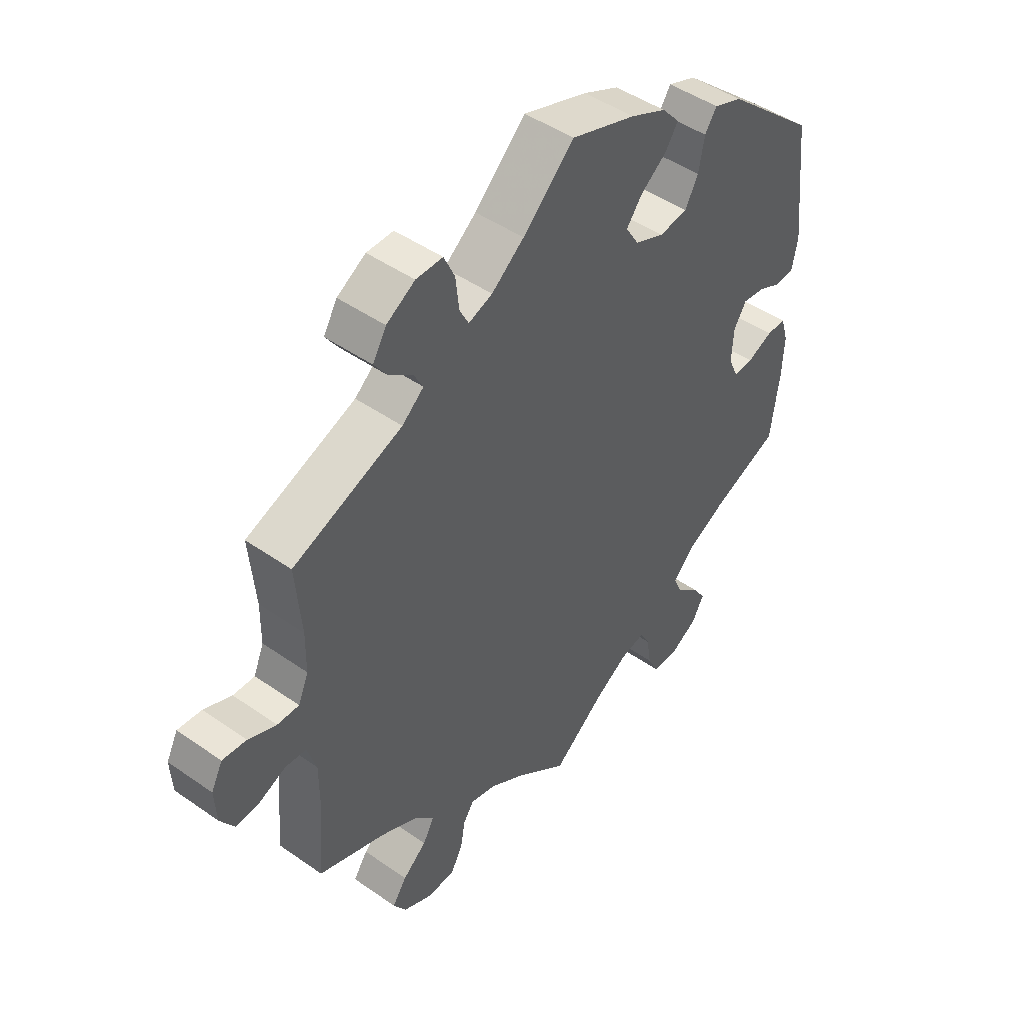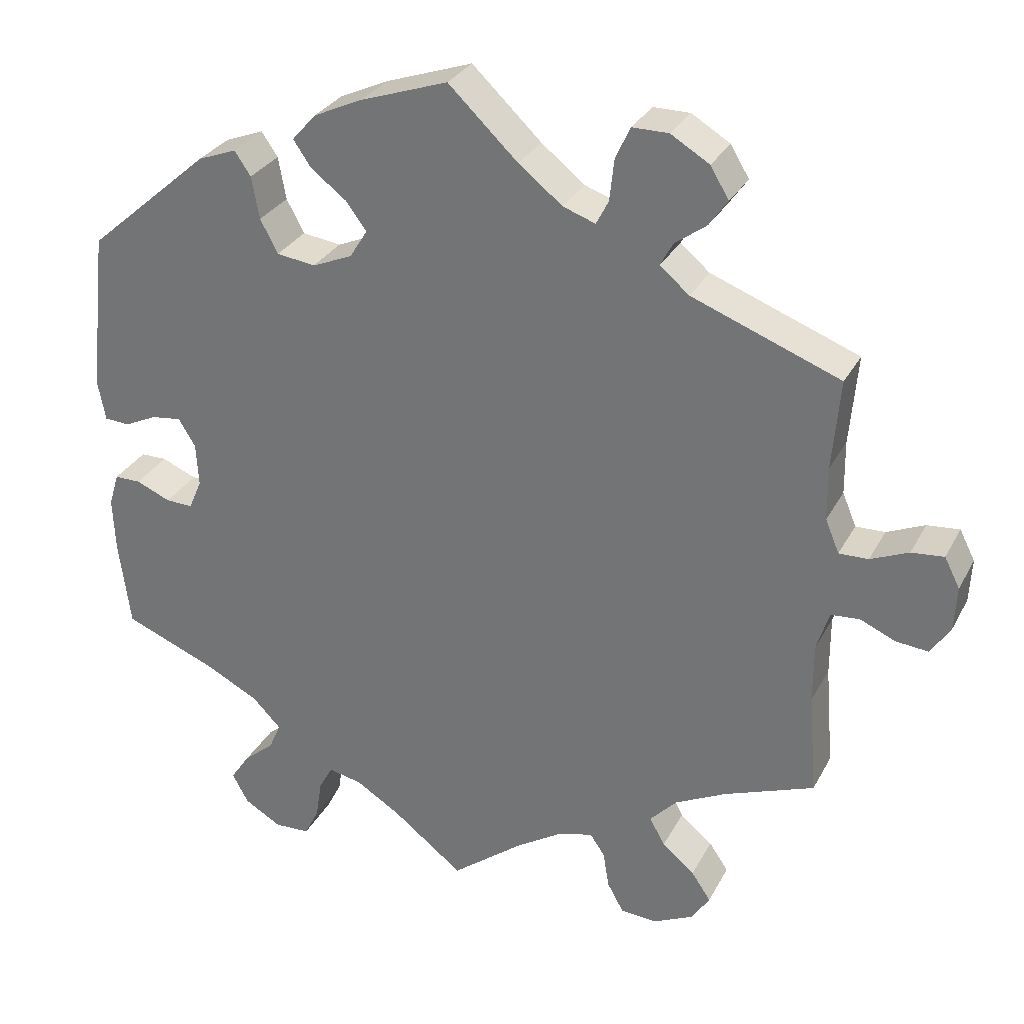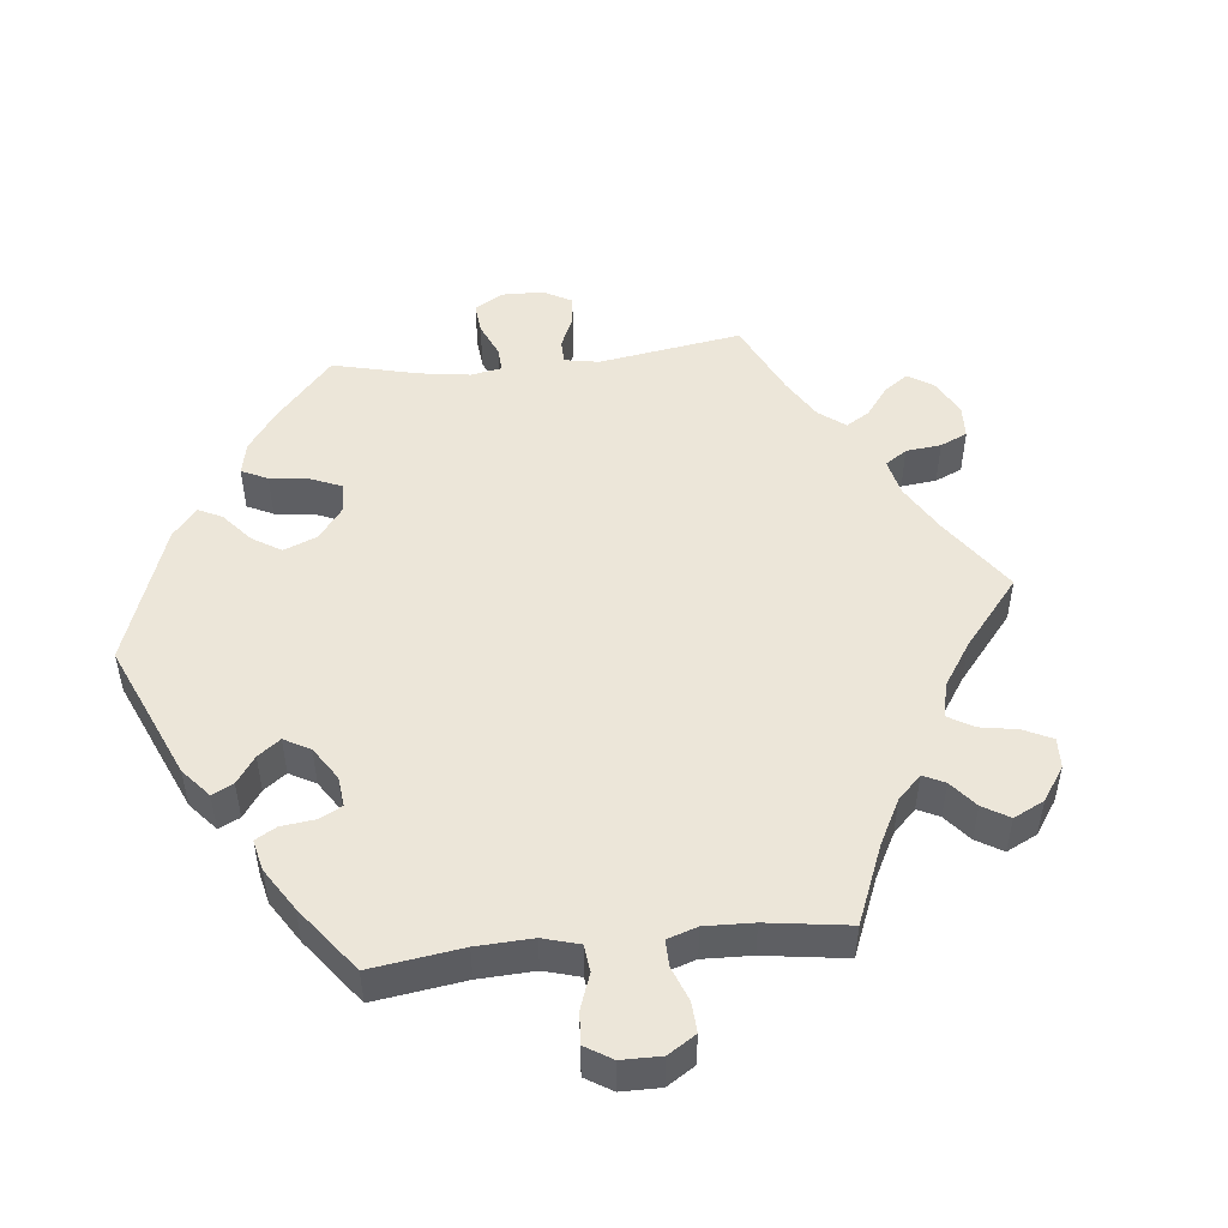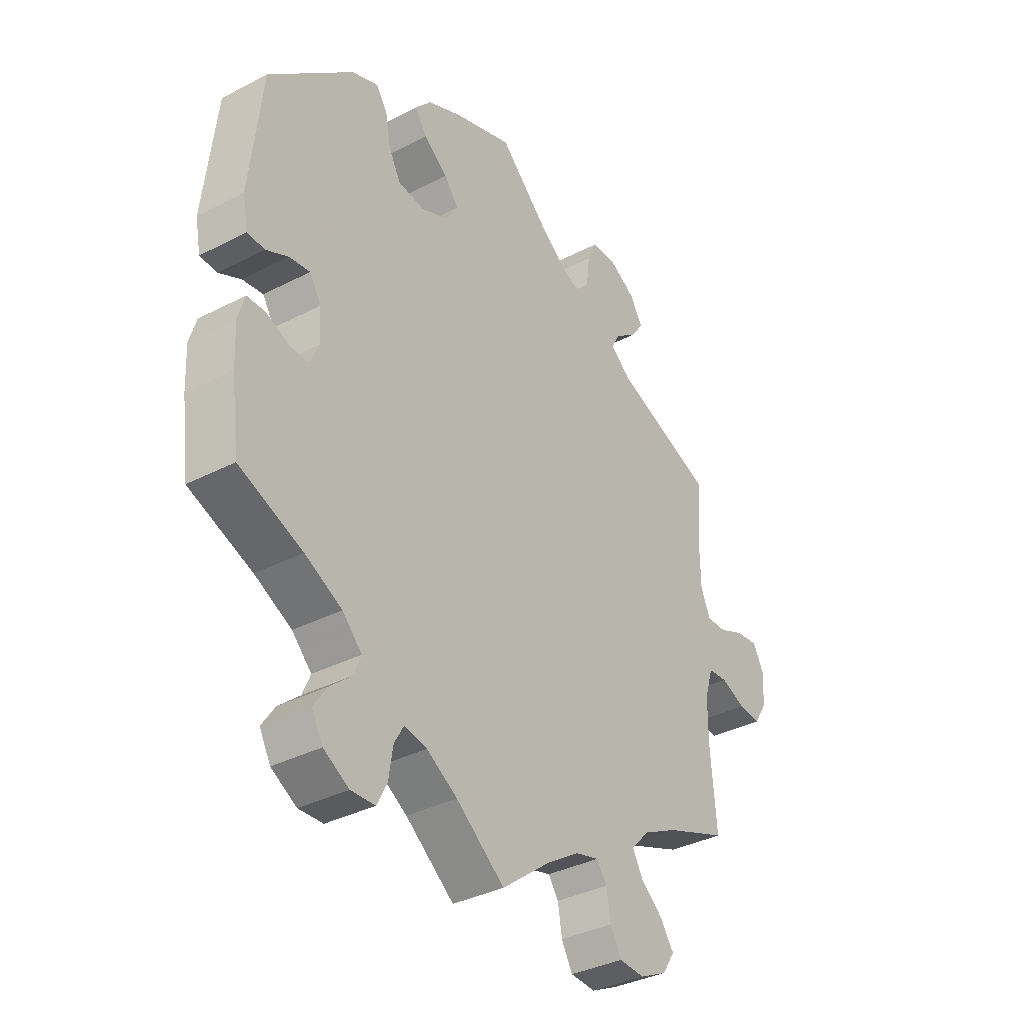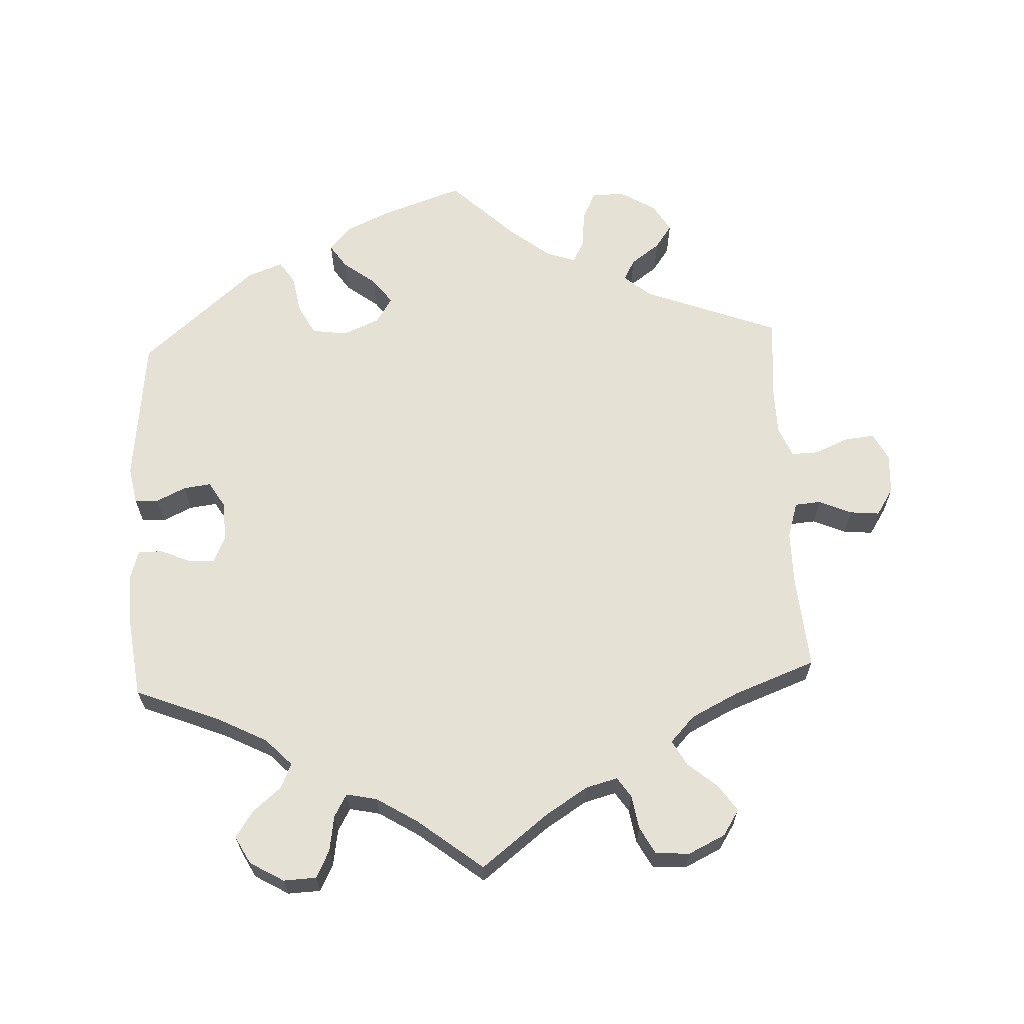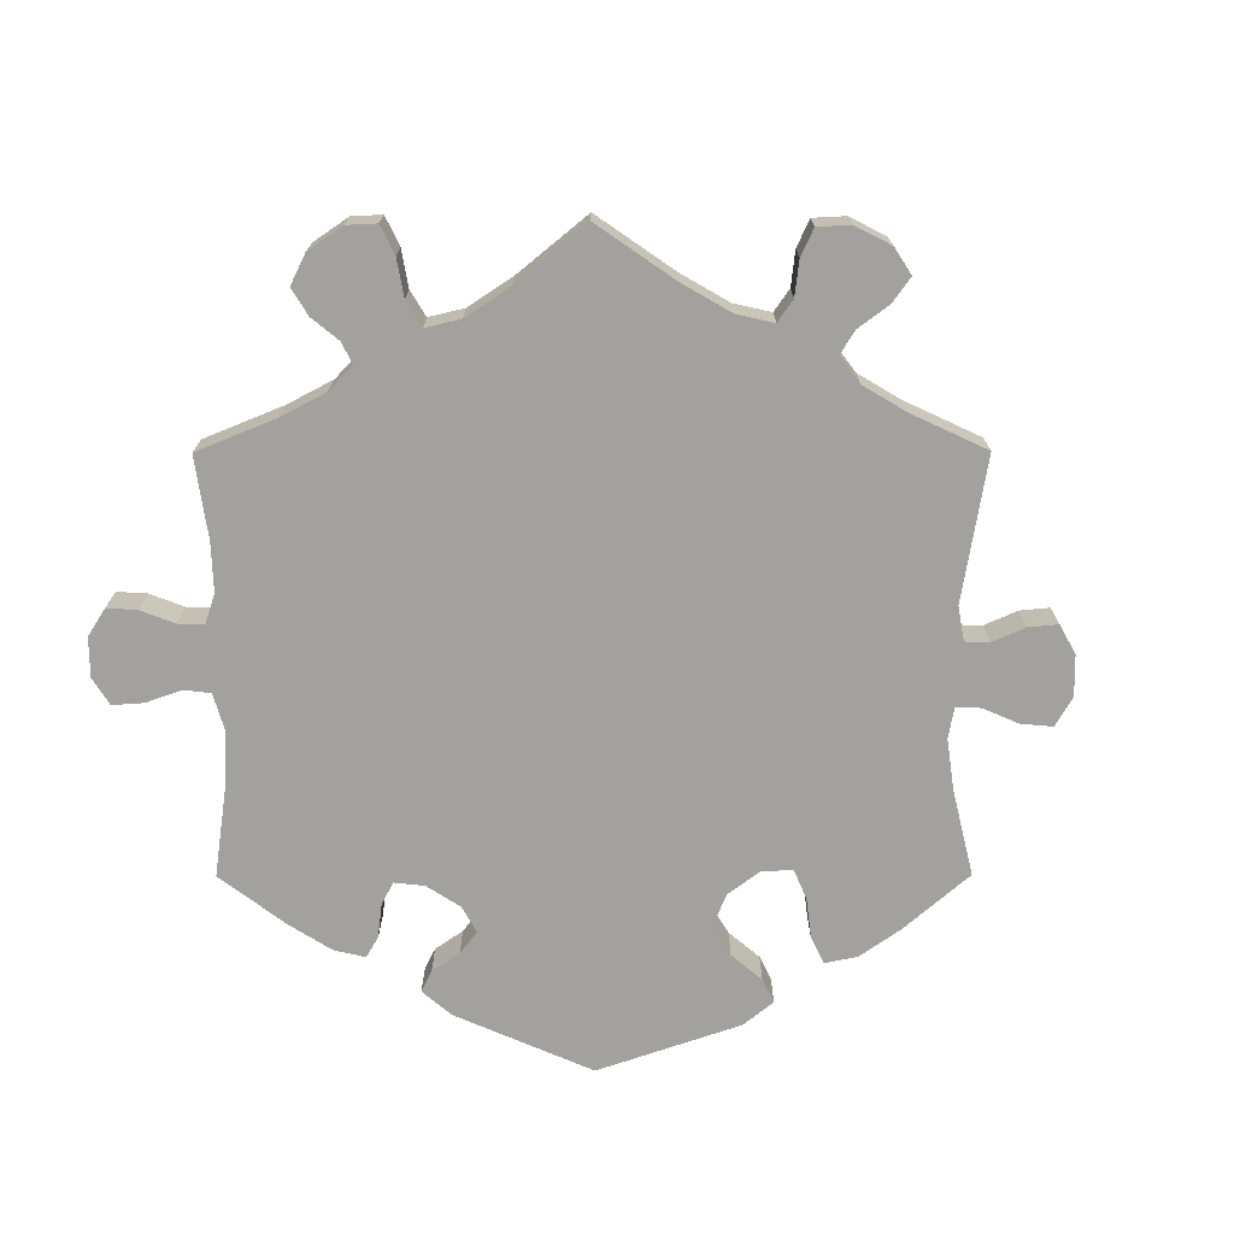
<metadata>
{"format":"obj","ext":"obj","renderer":"f3d","projection":"perspective","resolution":1024,"background":"white","views":[{"elev":46.8,"azim":-51.5,"up":"+Z"},{"elev":29.9,"azim":-156.4,"up":"+Z"},{"elev":49.4,"azim":143.9,"up":"+Y"},{"elev":-35.7,"azim":124.4,"up":"+Z"},{"elev":64.4,"azim":177.3,"up":"+Y"},{"elev":-72.0,"azim":-119.9,"up":"+Y"}]}
</metadata>
<code>
v -0.309 0.07 0.362
v -0.271 0.07 0.394
v -0.287 0.07 0.424
v -0.328 0.07 0.454
v -0.352 0.07 0.488
v -0.328 0.07 0.528
v -0.278 0.07 0.558
v -0.231 0.07 0.558
v -0.212 0.07 0.517
v -0.206 0.07 0.463
v -0.19 0.07 0.432
v -0.148 0.07 0.447
v -0.091 0.07 0.492
v -0.001 0.07 0.578
v 0.113 0.07 0.539
v 0.176 0.07 0.51
v 0.207 0.07 0.475
v 0.184 0.07 0.441
v 0.138 0.07 0.406
v 0.111 0.07 0.37
v 0.134 0.07 0.333
v 0.186 0.07 0.311
v 0.236 0.07 0.318
v 0.259 0.07 0.361
v 0.269 0.07 0.416
v 0.29 0.07 0.447
v 0.34 0.07 0.428
v 0.5 0.07 0.289
v 0.523 0.07 0.08
v 0.513 0.07 0.027
v 0.48 0.07 0.025
v 0.438 0.07 0.045
v 0.399 0.07 0.05
v 0.377 0.07 0.014
v 0.374 0.07 -0.042
v 0.391 0.07 -0.081
v 0.426 0.07 -0.08
v 0.471 0.07 -0.061
v 0.505 0.07 -0.061
v 0.518 0.07 -0.104
v 0.515 0.07 -0.174
v 0.5 0.07 -0.289
v 0.38 0.07 -0.337
v 0.31 0.07 -0.373
v 0.273 0.07 -0.411
v 0.288 0.07 -0.446
v 0.328 0.07 -0.48
v 0.353 0.07 -0.517
v 0.332 0.07 -0.556
v 0.284 0.07 -0.584
v 0.238 0.07 -0.582
v 0.219 0.07 -0.544
v 0.211 0.07 -0.493
v 0.193 0.07 -0.461
v 0.15 0.07 -0.47
v 0.092 0.07 -0.506
v 0 0.07 -0.578
v -0.094 0.07 -0.505
v -0.154 0.07 -0.467
v -0.199 0.07 -0.455
v -0.218 0.07 -0.483
v -0.226 0.07 -0.531
v -0.247 0.07 -0.569
v -0.295 0.07 -0.572
v -0.347 0.07 -0.547
v -0.37 0.07 -0.511
v -0.345 0.07 -0.474
v -0.303 0.07 -0.439
v -0.283 0.07 -0.403
v -0.318 0.07 -0.366
v -0.384 0.07 -0.333
v -0.501 0.07 -0.289
v -0.49 0.07 -0.157
v -0.49 0.07 -0.079
v -0.506 0.07 -0.028
v -0.543 0.07 -0.025
v -0.589 0.07 -0.045
v -0.631 0.07 -0.049
v -0.656 0.07 -0.01
v -0.659 0.07 0.047
v -0.639 0.07 0.086
v -0.597 0.07 0.082
v -0.548 0.07 0.061
v -0.51 0.07 0.06
v -0.492 0.07 0.103
v -0.491 0.07 0.172
v -0.501 0.07 0.289
v -0.309 0 0.362
v -0.271 0 0.394
v -0.287 0 0.424
v -0.328 0 0.454
v -0.352 0 0.488
v -0.328 0 0.528
v -0.278 0 0.558
v -0.231 0 0.558
v -0.212 0 0.517
v -0.206 0 0.463
v -0.19 0 0.432
v -0.148 0 0.447
v -0.091 0 0.492
v -0.001 0 0.578
v 0.113 0 0.539
v 0.176 0 0.51
v 0.207 0 0.475
v 0.184 0 0.441
v 0.138 0 0.406
v 0.111 0 0.37
v 0.134 0 0.333
v 0.186 0 0.311
v 0.236 0 0.318
v 0.259 0 0.361
v 0.269 0 0.416
v 0.29 0 0.447
v 0.34 0 0.428
v 0.5 0 0.289
v 0.523 0 0.08
v 0.513 0 0.027
v 0.48 0 0.025
v 0.438 0 0.045
v 0.399 0 0.05
v 0.377 0 0.014
v 0.374 0 -0.042
v 0.391 0 -0.081
v 0.426 0 -0.08
v 0.471 0 -0.061
v 0.505 0 -0.061
v 0.518 0 -0.104
v 0.515 0 -0.174
v 0.5 0 -0.289
v 0.38 0 -0.337
v 0.31 0 -0.373
v 0.273 0 -0.411
v 0.288 0 -0.446
v 0.328 0 -0.48
v 0.353 0 -0.517
v 0.332 0 -0.556
v 0.284 0 -0.584
v 0.238 0 -0.582
v 0.219 0 -0.544
v 0.211 0 -0.493
v 0.193 0 -0.461
v 0.15 0 -0.47
v 0.092 0 -0.506
v 0 0 -0.578
v -0.094 0 -0.505
v -0.154 0 -0.467
v -0.199 0 -0.455
v -0.218 0 -0.483
v -0.226 0 -0.531
v -0.247 0 -0.569
v -0.295 0 -0.572
v -0.347 0 -0.547
v -0.37 0 -0.511
v -0.345 0 -0.474
v -0.303 0 -0.439
v -0.283 0 -0.403
v -0.318 0 -0.366
v -0.384 0 -0.333
v -0.501 0 -0.289
v -0.49 0 -0.157
v -0.49 0 -0.079
v -0.506 0 -0.028
v -0.543 0 -0.025
v -0.589 0 -0.045
v -0.631 0 -0.049
v -0.656 0 -0.01
v -0.659 0 0.047
v -0.639 0 0.086
v -0.597 0 0.082
v -0.548 0 0.061
v -0.51 0 0.06
v -0.492 0 0.103
v -0.491 0 0.172
v -0.501 0 0.289
f 86 87 1
f 85 86 1 2
f 84 85 2
f 80 81 82 83
f 80 83 84
f 79 80 84
f 76 77 78 79
f 75 76 79 84
f 74 75 84 2
f 71 72 73
f 70 71 73 74
f 69 70 74 2
f 65 66 67 68
f 65 68 69
f 64 65 69
f 61 62 63 64
f 60 61 64 69
f 59 60 69 2
f 56 57 58
f 55 56 58 59
f 54 55 59 2
f 50 51 52 53
f 46 47 48 49
f 45 46 49 50
f 40 41 42 43
f 40 43 44
f 37 38 39 40
f 36 37 40 44
f 35 36 44 45
f 29 30 31 32
f 29 32 33
f 28 29 33
f 27 28 33 34
f 24 25 26 27
f 23 24 27 34
f 16 17 18 19
f 16 19 20
f 13 14 15 16
f 12 13 16 20
f 11 12 20 21
f 7 8 9 10
f 7 10 11
f 6 7 11
f 3 4 5 6
f 3 6 11
f 45 50 53 54
f 22 23 34 35
f 22 35 45 54
f 11 21 22 54
f 2 3 11 54
f 88 174 173
f 89 88 173 172
f 89 172 171
f 170 169 168 167
f 171 170 167
f 171 167 166
f 166 165 164 163
f 171 166 163 162
f 89 171 162 161
f 160 159 158
f 161 160 158 157
f 89 161 157 156
f 155 154 153 152
f 156 155 152
f 156 152 151
f 151 150 149 148
f 156 151 148 147
f 89 156 147 146
f 145 144 143
f 146 145 143 142
f 89 146 142 141
f 140 139 138 137
f 136 135 134 133
f 137 136 133 132
f 130 129 128 127
f 131 130 127
f 127 126 125 124
f 131 127 124 123
f 132 131 123 122
f 119 118 117 116
f 120 119 116
f 120 116 115
f 121 120 115 114
f 114 113 112 111
f 121 114 111 110
f 106 105 104 103
f 107 106 103
f 103 102 101 100
f 107 103 100 99
f 108 107 99 98
f 97 96 95 94
f 98 97 94
f 98 94 93
f 93 92 91 90
f 98 93 90
f 141 140 137 132
f 122 121 110 109
f 141 132 122 109
f 141 109 108 98
f 141 98 90 89
f 1 88 89 2
f 2 89 90 3
f 3 90 91 4
f 4 91 92 5
f 5 92 93 6
f 6 93 94 7
f 7 94 95 8
f 8 95 96 9
f 9 96 97 10
f 10 97 98 11
f 11 98 99 12
f 12 99 100 13
f 13 100 101 14
f 14 101 102 15
f 15 102 103 16
f 16 103 104 17
f 17 104 105 18
f 18 105 106 19
f 19 106 107 20
f 20 107 108 21
f 21 108 109 22
f 22 109 110 23
f 23 110 111 24
f 24 111 112 25
f 25 112 113 26
f 26 113 114 27
f 27 114 115 28
f 28 115 116 29
f 29 116 117 30
f 30 117 118 31
f 31 118 119 32
f 32 119 120 33
f 33 120 121 34
f 34 121 122 35
f 35 122 123 36
f 36 123 124 37
f 37 124 125 38
f 38 125 126 39
f 39 126 127 40
f 40 127 128 41
f 41 128 129 42
f 42 129 130 43
f 43 130 131 44
f 44 131 132 45
f 45 132 133 46
f 46 133 134 47
f 47 134 135 48
f 48 135 136 49
f 49 136 137 50
f 50 137 138 51
f 51 138 139 52
f 52 139 140 53
f 53 140 141 54
f 54 141 142 55
f 55 142 143 56
f 56 143 144 57
f 57 144 145 58
f 58 145 146 59
f 59 146 147 60
f 60 147 148 61
f 61 148 149 62
f 62 149 150 63
f 63 150 151 64
f 64 151 152 65
f 65 152 153 66
f 66 153 154 67
f 67 154 155 68
f 68 155 156 69
f 69 156 157 70
f 70 157 158 71
f 71 158 159 72
f 72 159 160 73
f 73 160 161 74
f 74 161 162 75
f 75 162 163 76
f 76 163 164 77
f 77 164 165 78
f 78 165 166 79
f 79 166 167 80
f 80 167 168 81
f 81 168 169 82
f 82 169 170 83
f 83 170 171 84
f 84 171 172 85
f 85 172 173 86
f 86 173 174 87
f 87 174 88 1

</code>
